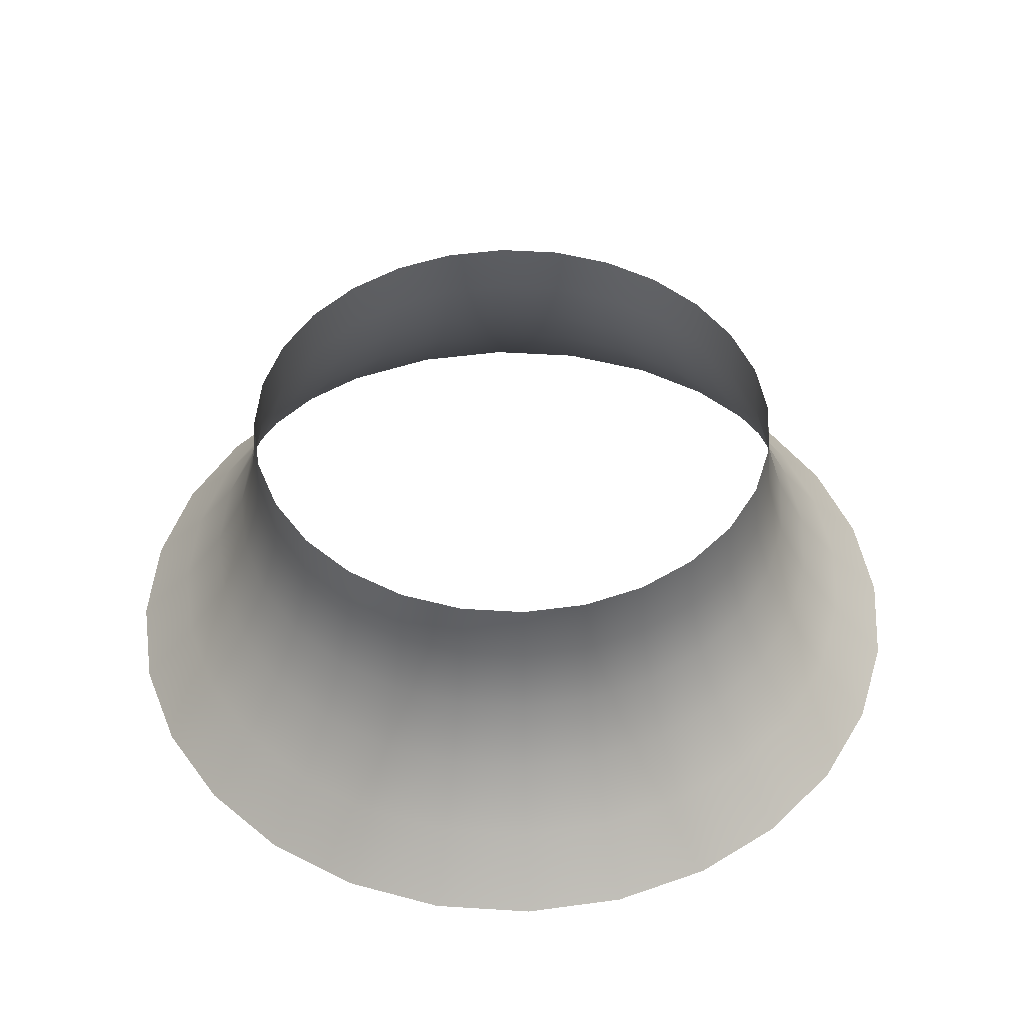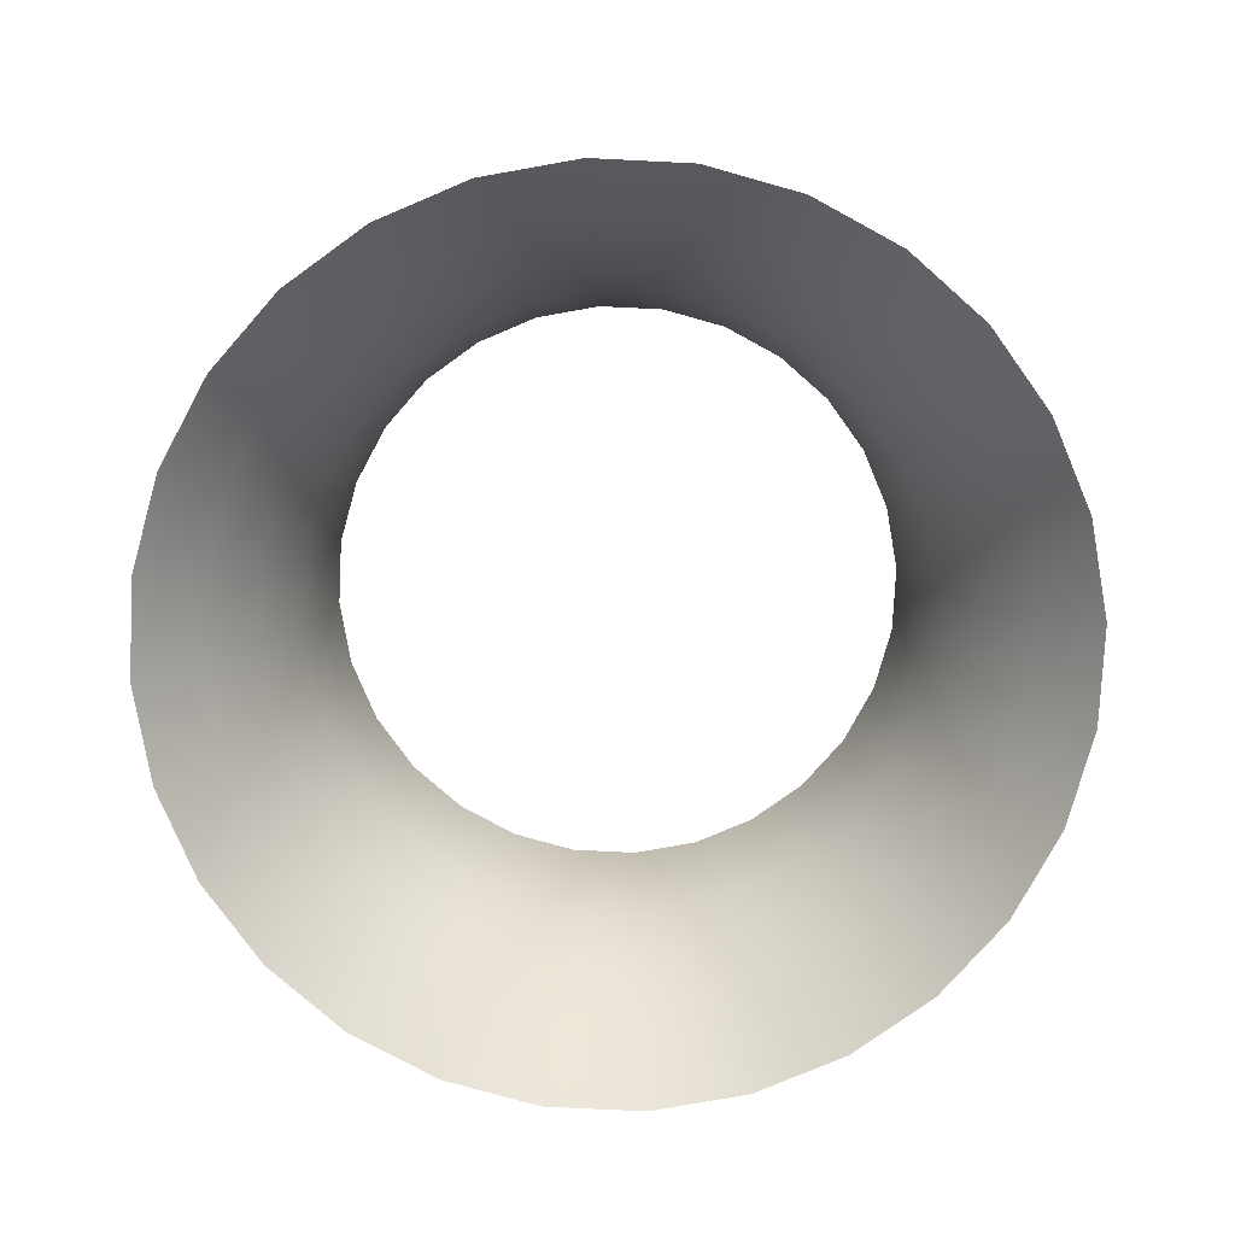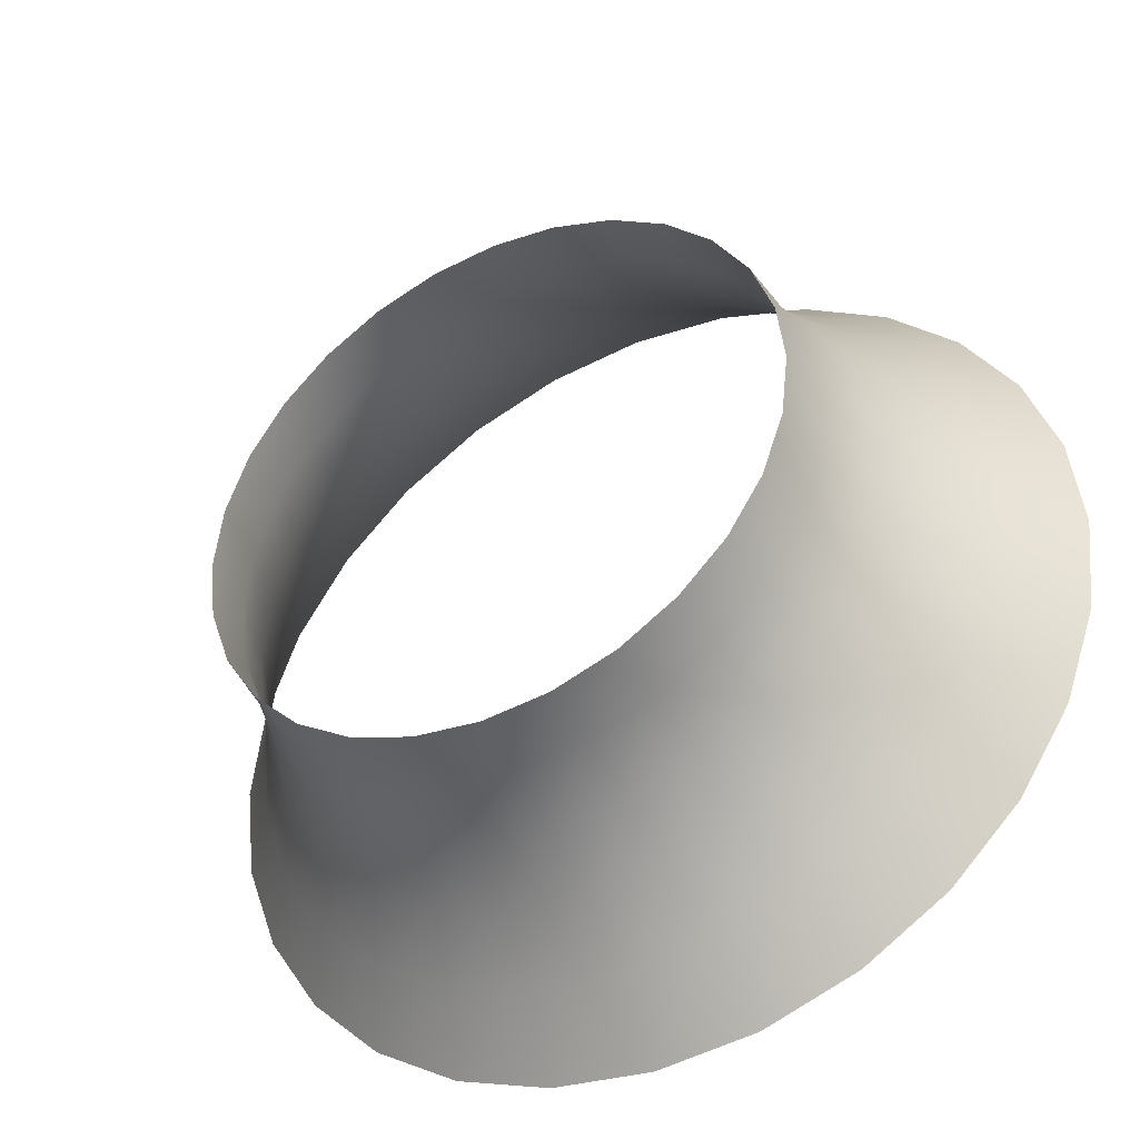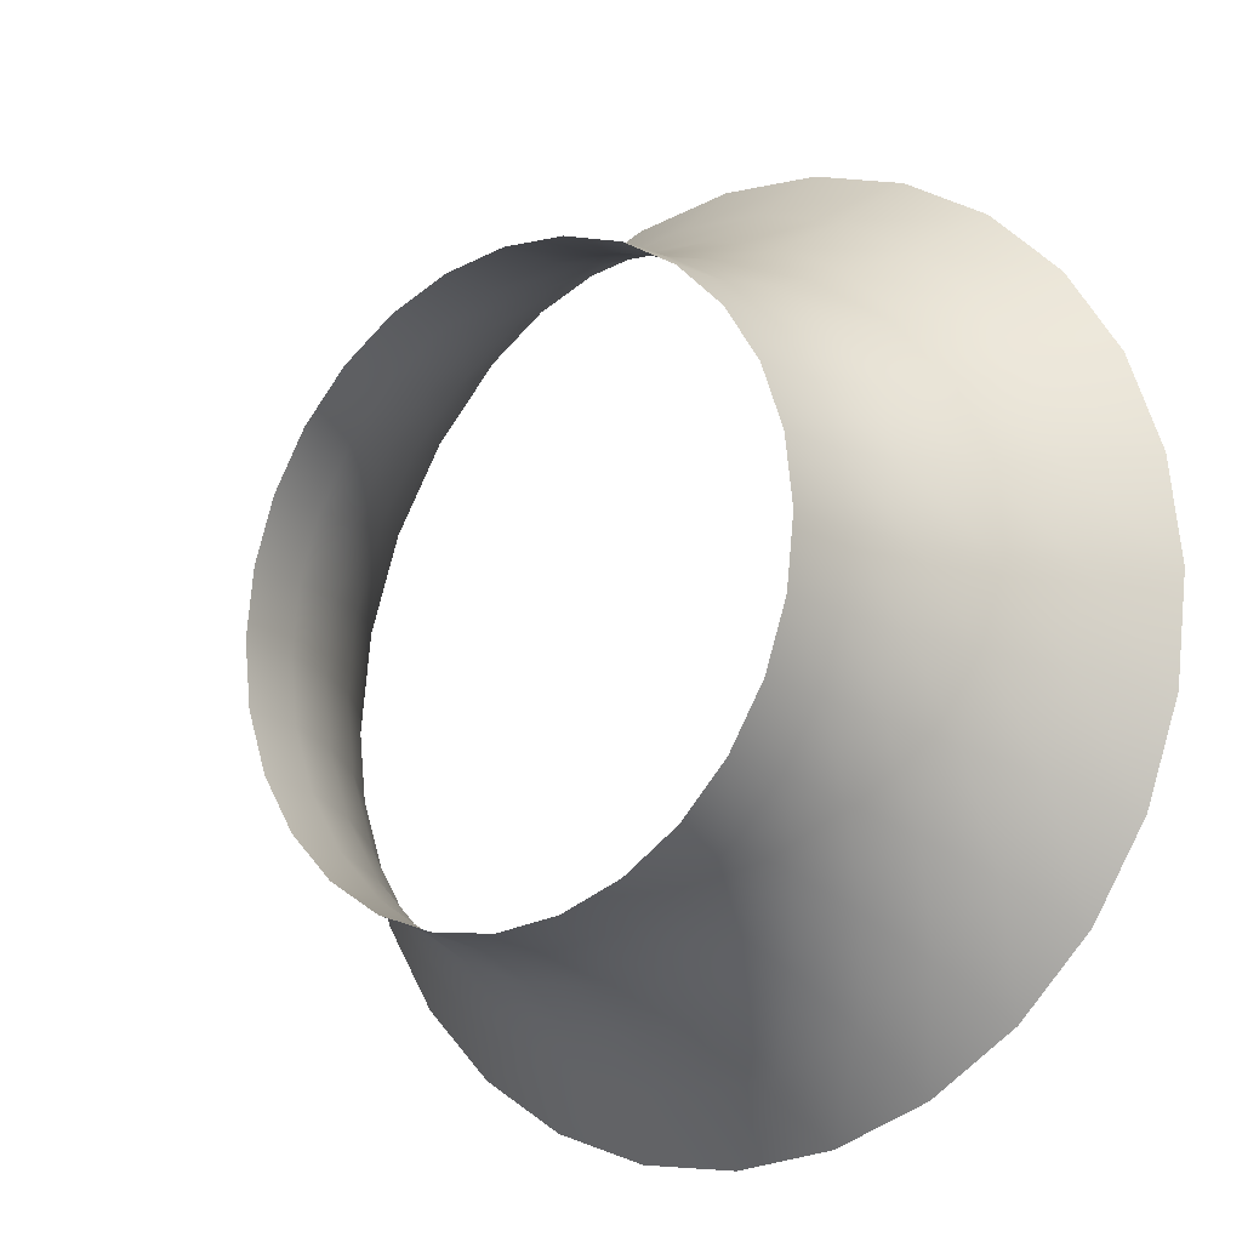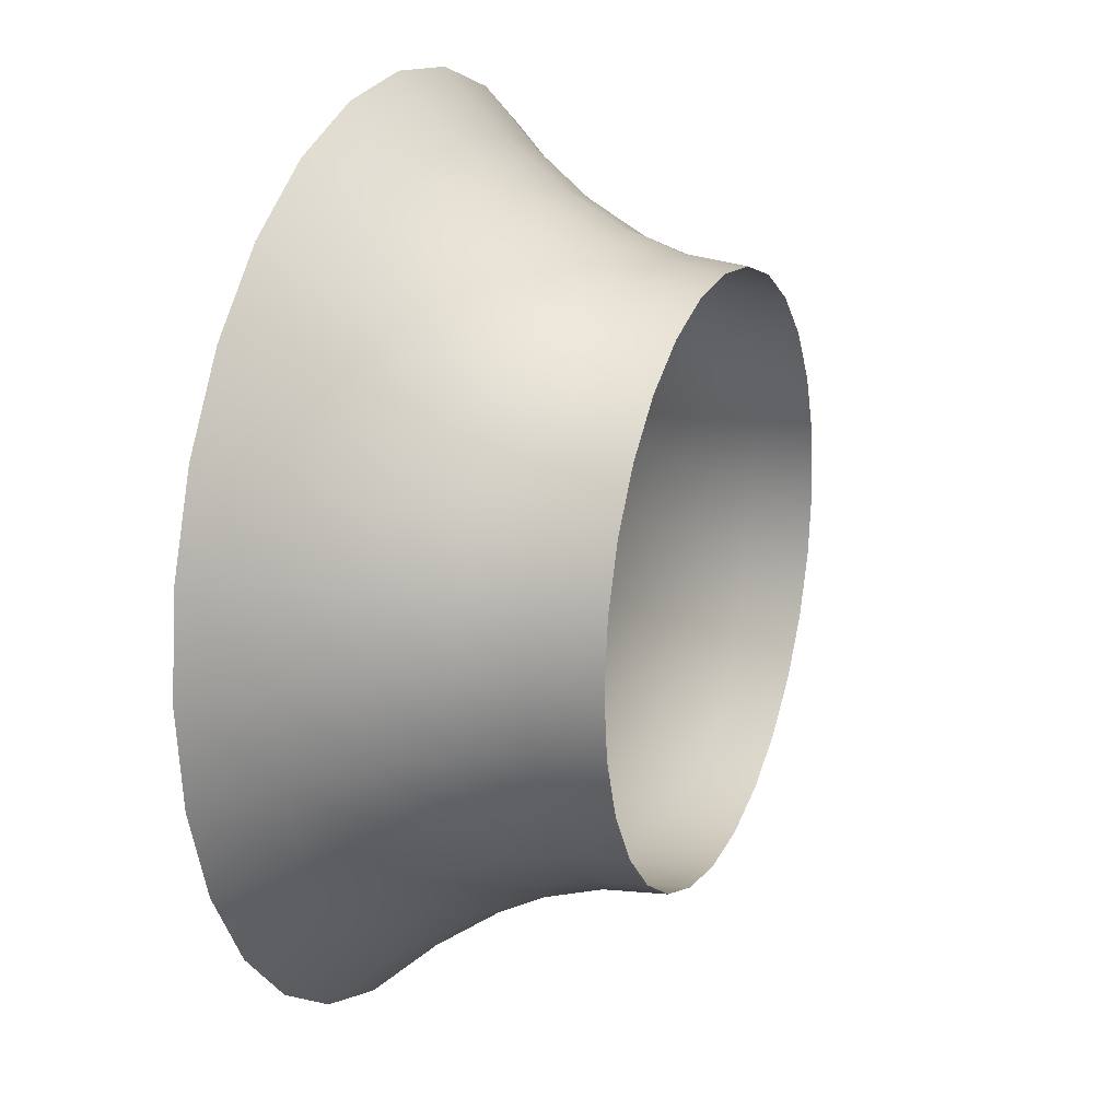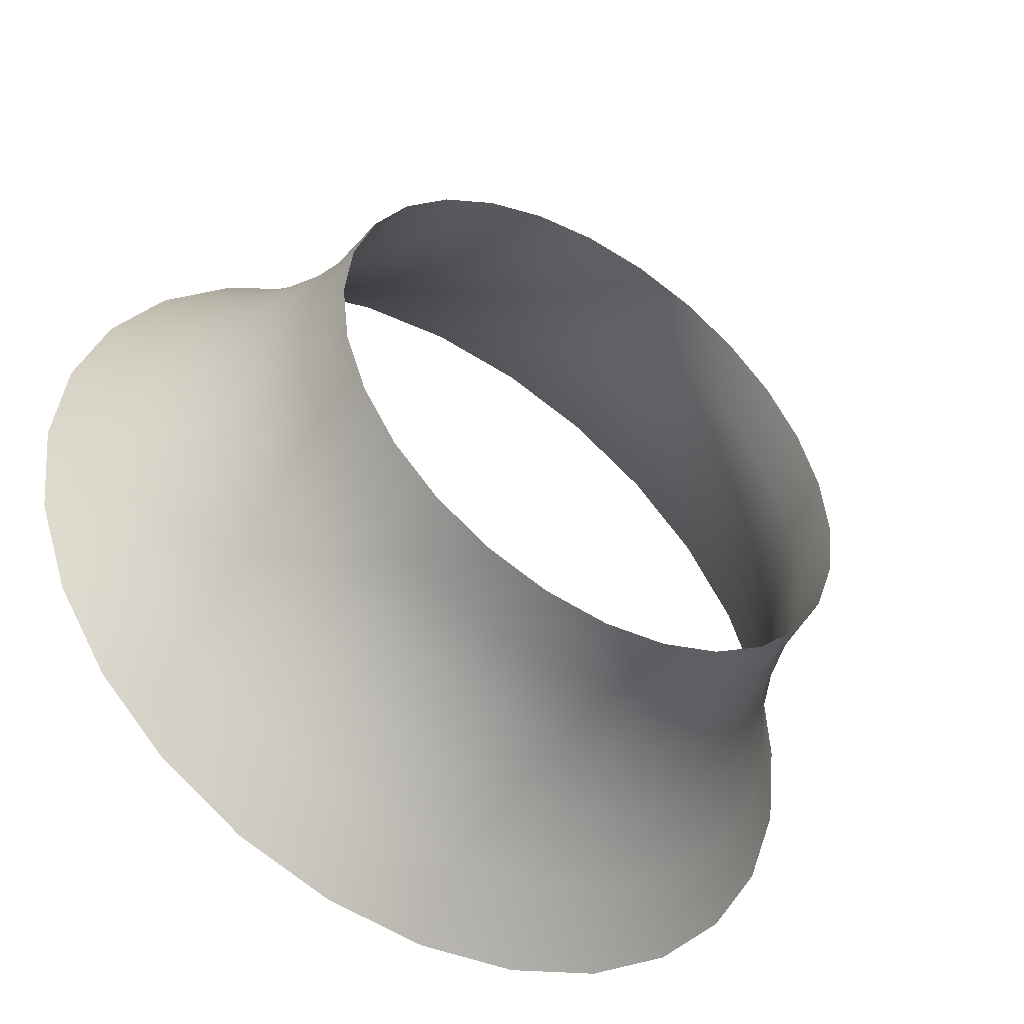
<metadata>
{"format":"obj","ext":"obj","renderer":"f3d","projection":"perspective","resolution":1024,"background":"white","views":[{"elev":46.9,"azim":164.8,"up":"+Z"},{"elev":-77.9,"azim":-47.8,"up":"+Z"},{"elev":-41.5,"azim":27.4,"up":"+Y"},{"elev":-16.0,"azim":38.3,"up":"+Y"},{"elev":19.6,"azim":-67.8,"up":"+Y"},{"elev":-46.9,"azim":-32.5,"up":"+Y"}]}
</metadata>
<code>
g Eff_Smoke_Ground_04
v 7.629e-08 1.059 0
v -0.2055 0.9005 0.1487
v -0.2357 1.033 0
v 1.526e-07 0.9236 0.1487
v 0.2357 1.033 0
v -0.1821 0.7977 0.2975
v 0.2055 0.9005 0.1487
v 0.4595 0.9543 0
v 7.629e-08 0.8182 0.2975
v -0.1653 0.7243 0.4462
v 0.4007 0.8321 0.1487
v 0.6604 0.8281 0
v 0.1821 0.7977 0.2975
v 7.629e-08 0.7429 0.4462
v -0.1553 0.6802 0.595
v 0.5759 0.7221 0.1487
v 0.8281 0.6604 0
v 0.355 0.7372 0.2975
v 0.1653 0.7243 0.4462
v 7.629e-08 0.6977 0.595
v -0.1519 0.6656 0.7437
v 7.629e-08 0.6827 0.7437
v 0.1553 0.6802 0.595
v 0.1519 0.6656 0.7437
v 0.7221 0.5759 0.1487
v 0.9543 0.4595 0
v 0.5101 0.6397 0.2975
v 0.3223 0.6693 0.4462
v 0.3027 0.6286 0.595
v 0.2962 0.6151 0.7437
v 0.8321 0.4007 0.1487
v 1.033 0.2357 0
v 0.6397 0.5101 0.2975
v 0.4632 0.5808 0.4462
v 0.435 0.5455 0.595
v 0.4256 0.5337 0.7437
v 0.9005 0.2055 0.1487
v 1.059 -7.629e-08 0
v 0.7372 0.355 0.2975
v 0.5808 0.4632 0.4462
v 0.5455 0.435 0.595
v 0.5337 0.4256 0.7437
v 0.9236 0 0.1487
v 1.033 -0.2357 0
v 0.7977 0.1821 0.2975
v 0.6693 0.3223 0.4462
v 0.6286 0.3027 0.595
v 0.6151 0.2962 0.7437
v 0.9005 -0.2055 0.1487
v 0.9543 -0.4595 0
v 0.8182 0 0.2975
v 0.7243 0.1653 0.4462
v 0.6802 0.1553 0.595
v 0.6656 0.1519 0.7437
v 0.8321 -0.4007 0.1487
v 0.8281 -0.6604 0
v 0.7977 -0.1821 0.2975
v 0.7429 -7.629e-08 0.4462
v 0.6977 0 0.595
v 0.6827 0 0.7437
v 0.7221 -0.5759 0.1487
v 0.6604 -0.8281 0
v 0.7372 -0.355 0.2975
v 0.7243 -0.1653 0.4462
v 0.6802 -0.1553 0.595
v 0.6656 -0.1519 0.7437
v 0.5759 -0.7221 0.1487
v 0.4595 -0.9543 0
v 0.6397 -0.5101 0.2975
v 0.6693 -0.3223 0.4462
v 0.6286 -0.3027 0.595
v 0.6151 -0.2962 0.7437
v 0.4007 -0.8321 0.1487
v 0.2357 -1.033 0
v 0.5101 -0.6397 0.2975
v 0.5808 -0.4632 0.4462
v 0.5455 -0.435 0.595
v 0.5337 -0.4256 0.7437
v 0.2055 -0.9005 0.1487
v 9.918e-07 -1.059 0
v 0.355 -0.7372 0.2975
v 0.4632 -0.5808 0.4462
v 0.435 -0.5455 0.595
v 0.4256 -0.5337 0.7437
v 9.155e-07 -0.9236 0.1487
v -0.2357 -1.033 0
v 0.1821 -0.7977 0.2975
v 0.3223 -0.6693 0.4462
v 0.3027 -0.6286 0.595
v 0.2962 -0.6151 0.7437
v -0.2055 -0.9005 0.1487
v -0.4595 -0.9543 0
v 8.392e-07 -0.8182 0.2975
v 0.1653 -0.7243 0.4462
v 0.1553 -0.6802 0.595
v 0.1519 -0.6656 0.7437
v -0.4007 -0.8321 0.1487
v -0.6604 -0.8281 0
v -0.1821 -0.7977 0.2975
v 6.866e-07 -0.7429 0.4462
v 6.866e-07 -0.6977 0.595
v 6.866e-07 -0.6827 0.7437
v -0.5759 -0.7221 0.1487
v -0.8281 -0.6604 0
v -0.355 -0.7372 0.2975
v -0.1653 -0.7243 0.4462
v -0.1553 -0.6802 0.595
v -0.1519 -0.6656 0.7437
v -0.7221 -0.5759 0.1487
v -0.9543 -0.4595 0
v -0.5101 -0.6397 0.2975
v -0.3223 -0.6693 0.4462
v -0.3027 -0.6286 0.595
v -0.2962 -0.6151 0.7437
v -0.8321 -0.4007 0.1487
v -1.033 -0.2357 0
v -0.6397 -0.5101 0.2975
v -0.4632 -0.5808 0.4462
v -0.435 -0.5455 0.595
v -0.4256 -0.5337 0.7437
v -0.9005 -0.2055 0.1487
v -1.059 -3.815e-07 0
v -0.7372 -0.355 0.2975
v -0.5808 -0.4632 0.4462
v -0.5455 -0.435 0.595
v -0.5337 -0.4256 0.7437
v -0.9236 -3.052e-07 0.1487
v -1.033 0.2357 0
v -0.7977 -0.1821 0.2975
v -0.6693 -0.3223 0.4462
v -0.6286 -0.3027 0.595
v -0.6151 -0.2962 0.7437
v -0.9005 0.2055 0.1487
v -0.9543 0.4595 0
v -0.8182 -2.289e-07 0.2975
v -0.7243 -0.1653 0.4462
v -0.6802 -0.1553 0.595
v -0.6656 -0.1519 0.7437
v -0.8321 0.4007 0.1487
v -0.8281 0.6604 0
v -0.7977 0.1821 0.2975
v -0.7429 -2.289e-07 0.4462
v -0.6977 -2.289e-07 0.595
v -0.6827 -2.289e-07 0.7437
v -0.7221 0.5759 0.1487
v -0.6604 0.8281 0
v -0.7372 0.355 0.2975
v -0.7243 0.1653 0.4462
v -0.6802 0.1553 0.595
v -0.6656 0.1519 0.7437
v -0.5759 0.7221 0.1487
v -0.4595 0.9543 0
v -0.6397 0.5101 0.2975
v -0.6693 0.3223 0.4462
v -0.6286 0.3027 0.595
v -0.6151 0.2962 0.7437
v -0.4007 0.8321 0.1487
v -0.2357 1.033 0
v -0.2055 0.9005 0.1487
v -0.5101 0.6397 0.2975
v -0.5808 0.4632 0.4462
v -0.5455 0.435 0.595
v -0.5337 0.4256 0.7437
v -0.355 0.7372 0.2975
v -0.1821 0.7977 0.2975
v -0.4632 0.5808 0.4462
v -0.435 0.5455 0.595
v -0.4256 0.5337 0.7437
v -0.3223 0.6693 0.4462
v -0.1653 0.7243 0.4462
v -0.3027 0.6286 0.595
v -0.2962 0.6151 0.7437
v -0.1553 0.6802 0.595
v -0.1519 0.6656 0.7437
g Eff_Smoke_Ground_04_0
f 3 2 1
f 2 4 1
f 1 4 5
f 2 6 4
f 4 7 5
f 5 7 8
f 6 9 4
f 4 9 7
f 6 10 9
f 7 11 8
f 8 11 12
f 9 13 7
f 7 13 11
f 10 14 9
f 9 14 13
f 10 15 14
f 11 16 12
f 12 16 17
f 13 18 11
f 11 18 16
f 14 19 13
f 13 19 18
f 15 20 14
f 14 20 19
f 15 21 20
f 21 22 20
f 20 22 23
f 20 23 19
f 22 24 23
f 16 25 17
f 17 25 26
f 18 27 16
f 16 27 25
f 19 28 18
f 19 23 28
f 18 28 27
f 23 24 29
f 23 29 28
f 24 30 29
f 25 31 26
f 26 31 32
f 27 33 25
f 25 33 31
f 28 34 27
f 28 29 34
f 27 34 33
f 29 30 35
f 29 35 34
f 30 36 35
f 31 37 32
f 32 37 38
f 33 39 31
f 31 39 37
f 34 40 33
f 34 35 40
f 33 40 39
f 35 36 41
f 35 41 40
f 36 42 41
f 37 43 38
f 38 43 44
f 39 45 37
f 37 45 43
f 40 46 39
f 40 41 46
f 39 46 45
f 41 42 47
f 41 47 46
f 42 48 47
f 43 49 44
f 44 49 50
f 45 51 43
f 43 51 49
f 46 52 45
f 46 47 52
f 45 52 51
f 47 48 53
f 47 53 52
f 48 54 53
f 49 55 50
f 50 55 56
f 51 57 49
f 49 57 55
f 52 58 51
f 52 53 58
f 51 58 57
f 53 54 59
f 53 59 58
f 54 60 59
f 55 61 56
f 56 61 62
f 57 63 55
f 55 63 61
f 58 64 57
f 58 59 64
f 57 64 63
f 59 60 65
f 59 65 64
f 60 66 65
f 61 67 62
f 62 67 68
f 63 69 61
f 61 69 67
f 64 70 63
f 64 65 70
f 63 70 69
f 65 66 71
f 65 71 70
f 66 72 71
f 67 73 68
f 68 73 74
f 69 75 67
f 67 75 73
f 70 76 69
f 70 71 76
f 69 76 75
f 71 72 77
f 71 77 76
f 72 78 77
f 73 79 74
f 74 79 80
f 75 81 73
f 73 81 79
f 76 82 75
f 76 77 82
f 75 82 81
f 77 78 83
f 77 83 82
f 78 84 83
f 79 85 80
f 80 85 86
f 81 87 79
f 79 87 85
f 82 88 81
f 82 83 88
f 81 88 87
f 83 84 89
f 83 89 88
f 84 90 89
f 85 91 86
f 86 91 92
f 87 93 85
f 85 93 91
f 88 94 87
f 88 89 94
f 87 94 93
f 89 90 95
f 89 95 94
f 90 96 95
f 91 97 92
f 92 97 98
f 93 99 91
f 91 99 97
f 94 100 93
f 94 95 100
f 93 100 99
f 95 96 101
f 95 101 100
f 96 102 101
f 97 103 98
f 98 103 104
f 99 105 97
f 97 105 103
f 100 106 99
f 100 101 106
f 99 106 105
f 101 102 107
f 101 107 106
f 102 108 107
f 103 109 104
f 104 109 110
f 105 111 103
f 103 111 109
f 106 112 105
f 106 107 112
f 105 112 111
f 107 108 113
f 107 113 112
f 108 114 113
f 109 115 110
f 110 115 116
f 111 117 109
f 109 117 115
f 112 118 111
f 112 113 118
f 111 118 117
f 113 114 119
f 113 119 118
f 114 120 119
f 115 121 116
f 116 121 122
f 117 123 115
f 115 123 121
f 118 124 117
f 118 119 124
f 117 124 123
f 119 120 125
f 119 125 124
f 120 126 125
f 121 127 122
f 122 127 128
f 123 129 121
f 121 129 127
f 124 130 123
f 124 125 130
f 123 130 129
f 125 126 131
f 125 131 130
f 126 132 131
f 127 133 128
f 128 133 134
f 129 135 127
f 127 135 133
f 130 136 129
f 130 131 136
f 129 136 135
f 131 132 137
f 131 137 136
f 132 138 137
f 133 139 134
f 134 139 140
f 135 141 133
f 133 141 139
f 136 142 135
f 136 137 142
f 135 142 141
f 137 138 143
f 137 143 142
f 138 144 143
f 139 145 140
f 140 145 146
f 141 147 139
f 139 147 145
f 142 148 141
f 142 143 148
f 141 148 147
f 143 144 149
f 143 149 148
f 144 150 149
f 145 151 146
f 146 151 152
f 147 153 145
f 145 153 151
f 148 154 147
f 148 149 154
f 147 154 153
f 149 150 155
f 149 155 154
f 150 156 155
f 151 157 152
f 152 157 158
f 157 159 158
f 153 160 151
f 151 160 157
f 154 161 153
f 154 155 161
f 153 161 160
f 155 156 162
f 155 162 161
f 156 163 162
f 157 164 159
f 160 164 157
f 164 165 159
f 161 166 160
f 161 162 166
f 160 166 164
f 162 163 167
f 162 167 166
f 163 168 167
f 164 169 165
f 166 169 164
f 166 167 169
f 169 170 165
f 167 168 171
f 167 171 169
f 169 171 170
f 168 172 171
f 171 173 170
f 171 172 173
f 172 174 173

</code>
